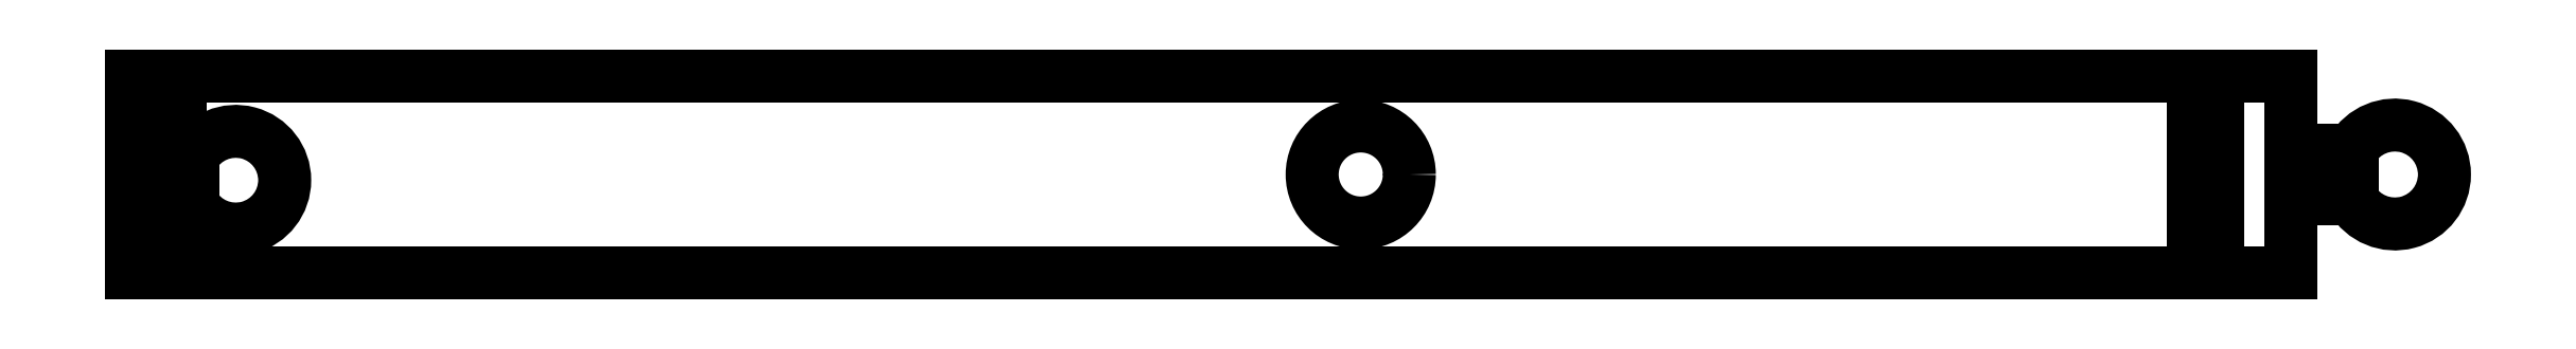
<metadata>
{"format":"dxf","ext":"dxf","renderer":"ezdxf+matplotlib","layout":"modelspace","background":"white","min_lineweight":24,"dpi":150}
</metadata>
<code>
0
SECTION
2
ENTITIES
0
CIRCLE
8
0
10
5.953
20
8.882e-15
30
0
40
3.975
210
0
220
0
230
1
0
LINE
8
0
10
74.09
20
3.975
30
0
11
76.04
21
3.975
31
0
0
LINE
8
0
10
76.04
20
3.975
30
0
11
76.04
21
-3.975
31
0
0
LINE
8
0
10
76.04
20
-3.975
30
0
11
74.09
21
-3.975
31
0
0
LINE
8
0
10
74.09
20
-3.975
30
0
11
74.09
21
3.975
31
0
0
LINE
8
0
10
-89.58
20
-2.443
30
0
11
-94.62
21
-2.443
31
0
0
LINE
8
0
10
-94.62
20
-2.443
30
0
11
-94.62
21
-8.025
31
0
0
LINE
8
0
10
-94.62
20
-8.025
30
0
11
-92.57
21
-8.025
31
0
0
LINE
8
0
10
-92.57
20
-8.025
30
0
11
-92.57
21
-5.493
31
0
0
LINE
8
0
10
-92.57
20
-5.493
30
0
11
-90.62
21
-5.493
31
0
0
LINE
8
0
10
-90.62
20
-5.493
30
0
11
-90.62
21
-8.025
31
0
0
LINE
8
0
10
-90.62
20
-8.025
30
0
11
82.09
21
-8.025
31
0
0
LINE
8
0
10
82.09
20
-8.025
30
0
11
82.09
21
-2.025
31
0
0
LINE
8
0
10
82.09
20
-2.025
30
0
11
87.05
21
-2.025
31
0
0
ARC
8
0
10
90.57
20
1.776e-14
30
0
40
4.056
210
0
220
0
230
1
50
-150
51
150
0
LINE
8
0
10
87.05
20
2.025
30
0
11
82.09
21
2.025
31
0
0
LINE
8
0
10
82.09
20
2.025
30
0
11
82.09
21
8.025
31
0
0
LINE
8
0
10
82.09
20
8.025
30
0
11
-90.62
21
8.025
31
0
0
LINE
8
0
10
-90.62
20
8.025
30
0
11
-90.62
21
4.557
31
0
0
LINE
8
0
10
-90.62
20
4.557
30
0
11
-92.57
21
4.557
31
0
0
LINE
8
0
10
-92.57
20
4.557
30
0
11
-92.57
21
8.025
31
0
0
LINE
8
0
10
-92.57
20
8.025
30
0
11
-94.62
21
8.025
31
0
0
LINE
8
0
10
-94.62
20
8.025
30
0
11
-94.62
21
1.507
31
0
0
LINE
8
0
10
-94.62
20
1.507
30
0
11
-89.58
21
1.507
31
0
0
ARC
8
0
10
-86.1
20
-0.4676
30
0
40
4.006
210
0
220
0
230
1
50
-150.5
51
150.5
0
ENDSEC
0
EOF

</code>
